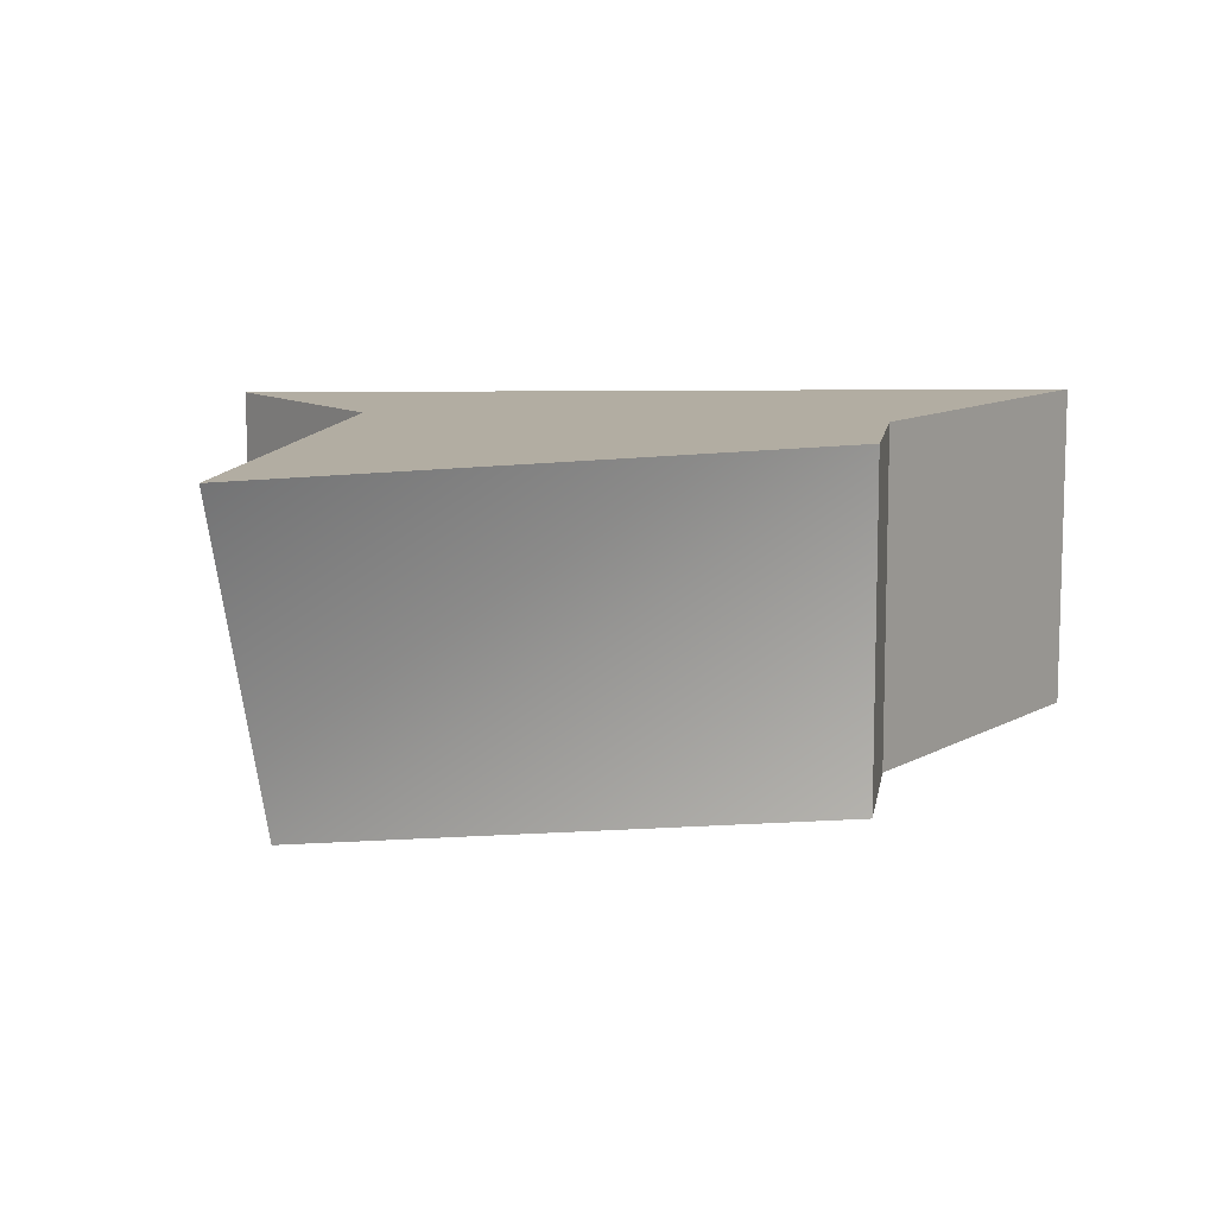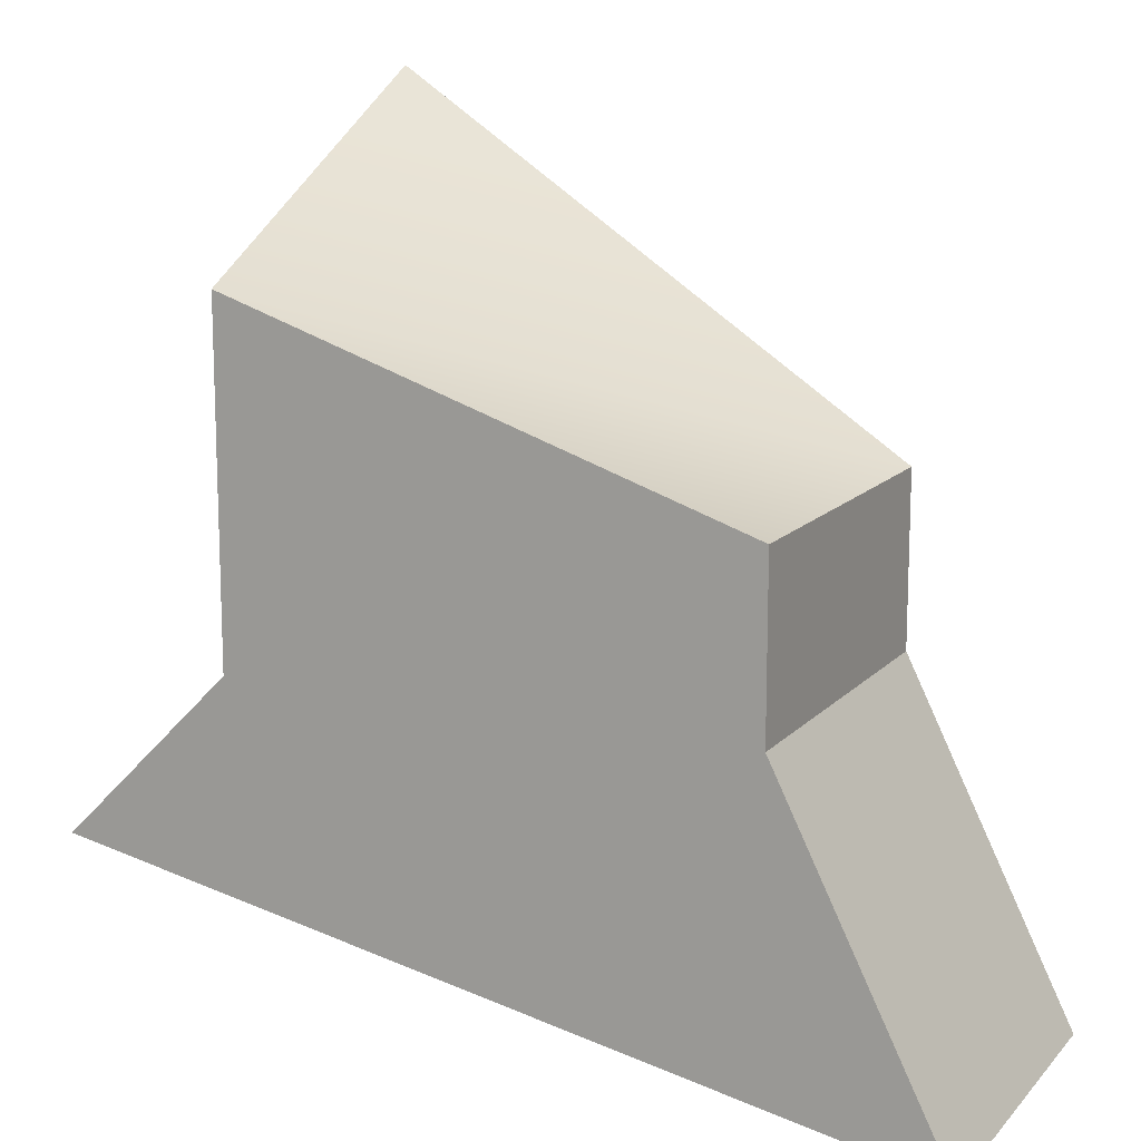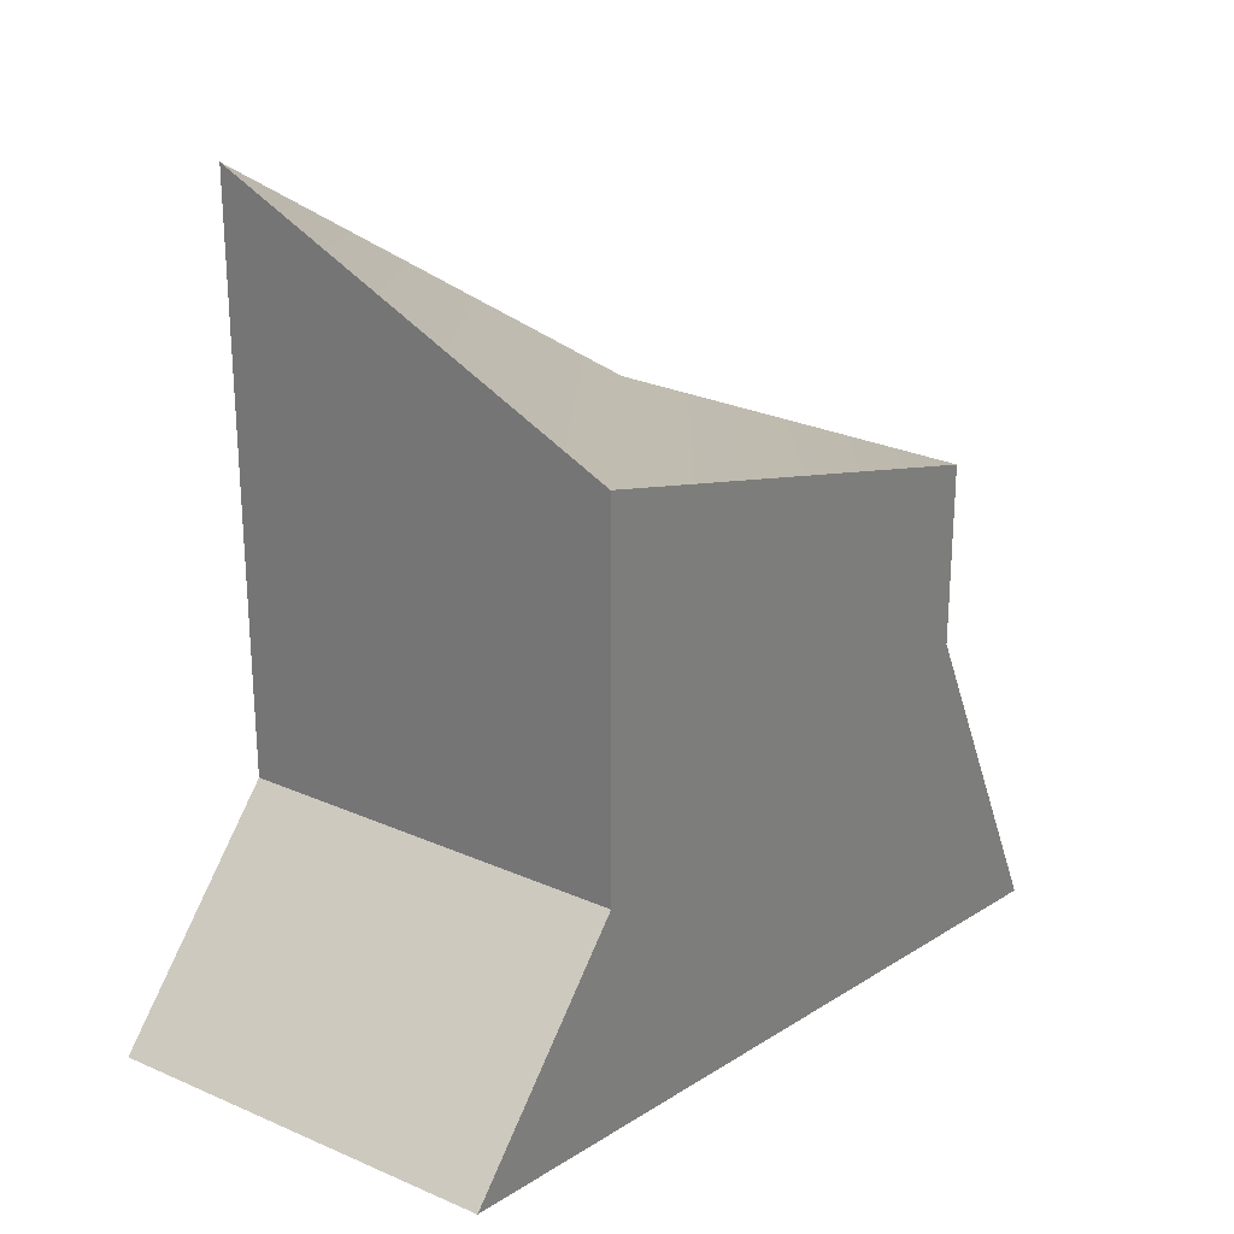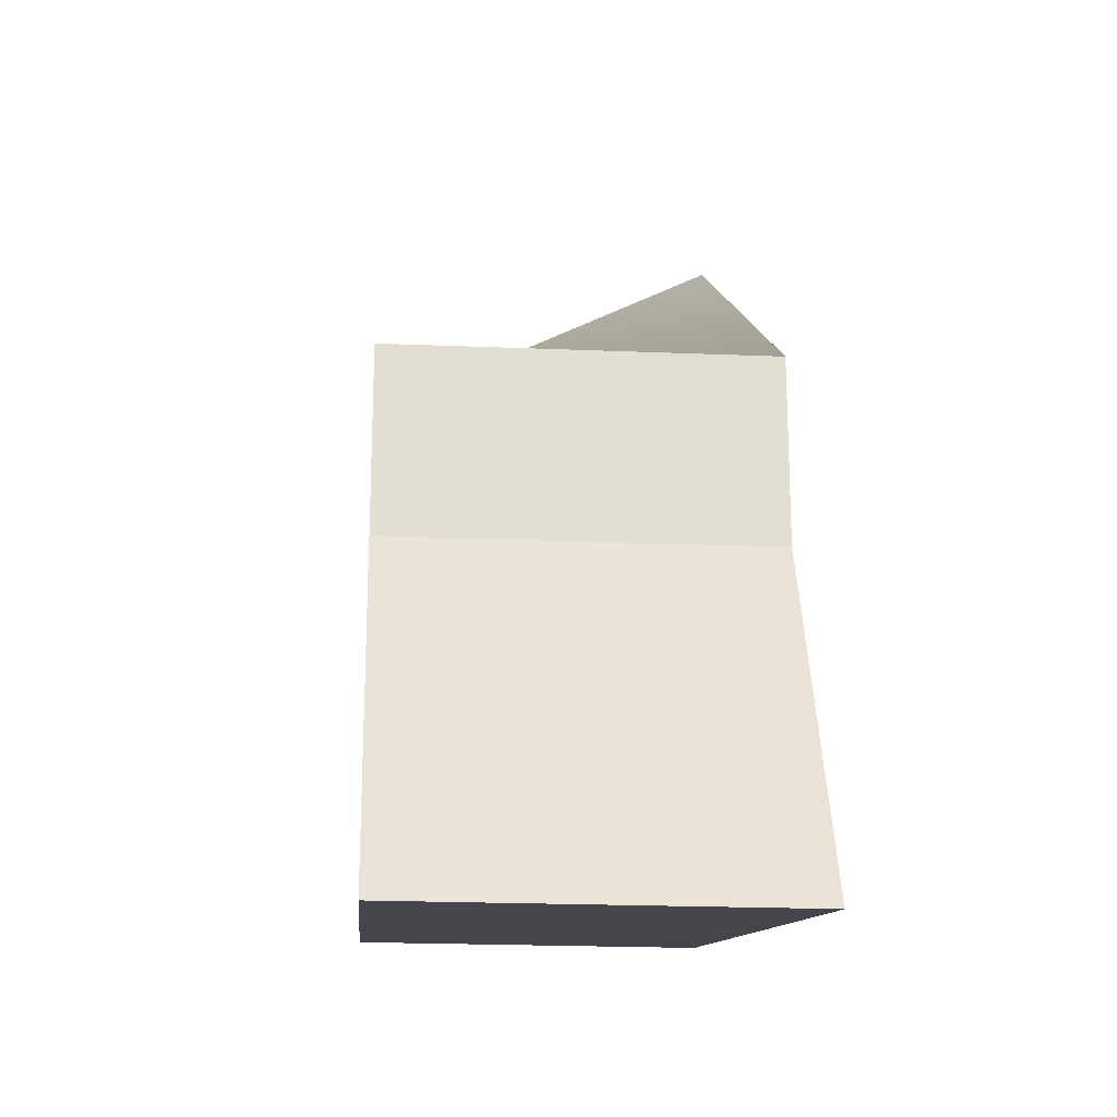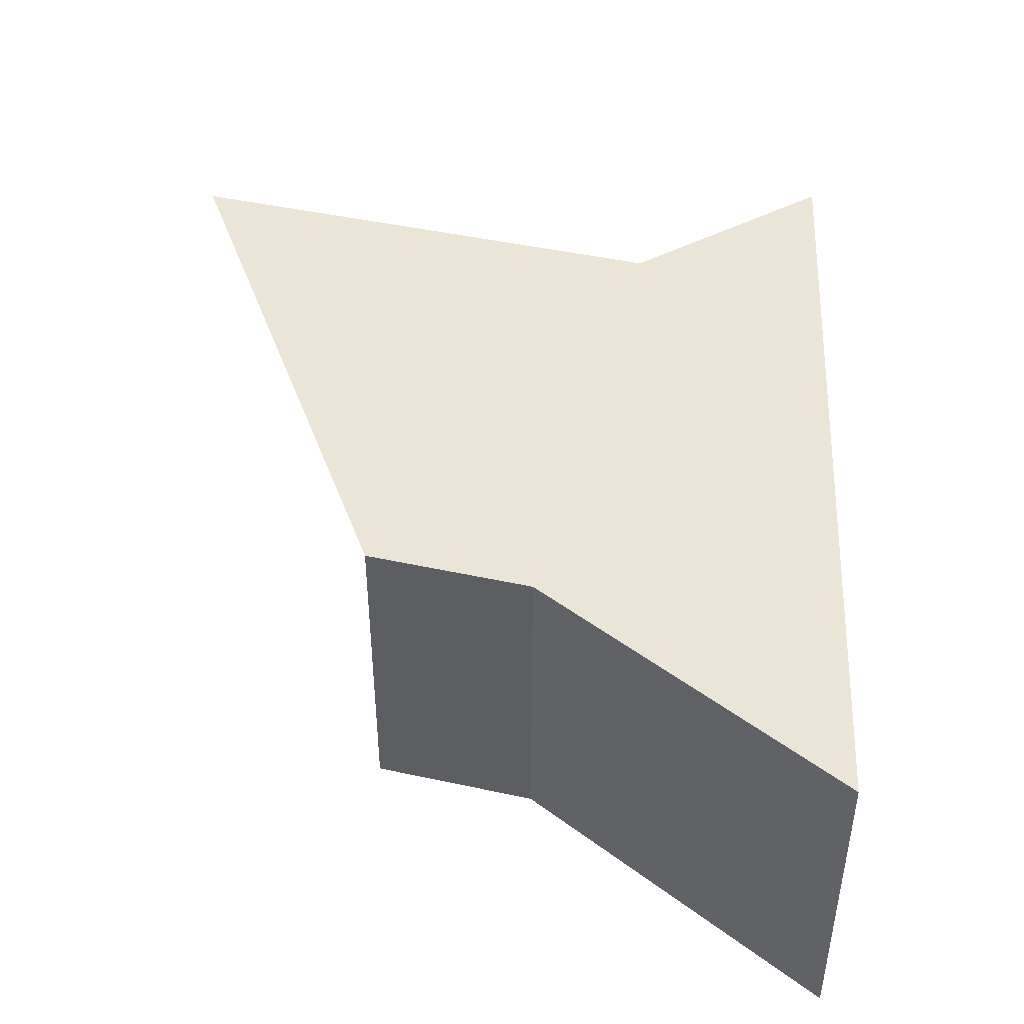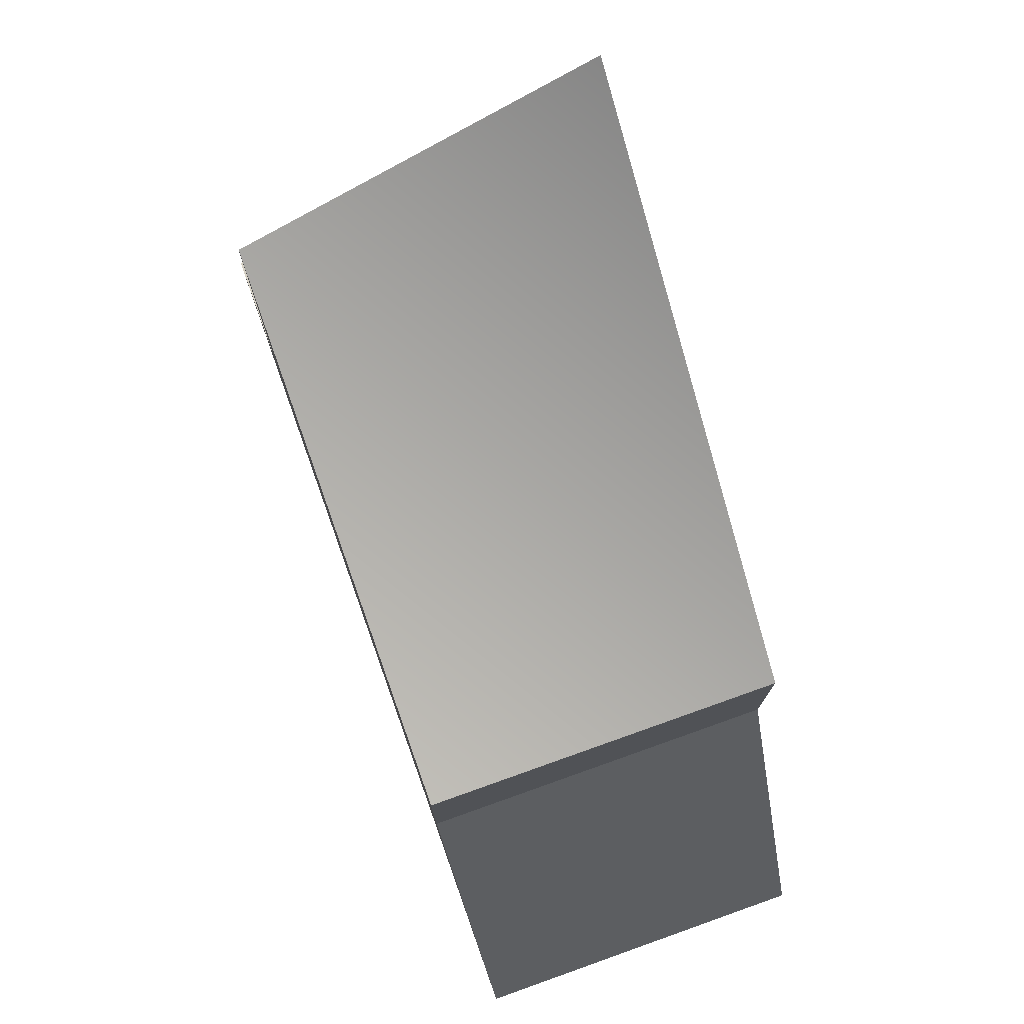
<metadata>
{"format":"obj","ext":"obj","renderer":"f3d","projection":"perspective","resolution":1024,"background":"white","views":[{"elev":10.6,"azim":-170.9,"up":"+Z"},{"elev":13.6,"azim":-154.1,"up":"+Y"},{"elev":27.2,"azim":124.5,"up":"+Y"},{"elev":-21.4,"azim":-94.2,"up":"+Y"},{"elev":45.6,"azim":-75.9,"up":"+Z"},{"elev":77.1,"azim":-109.6,"up":"+Y"}]}
</metadata>
<code>
g pb_Mesh-945560
v 6.25 0 -0.25
v 5.5 0 -0.25
v 6.25 0.75 -0.25
v 5.5 0.25 -0.25
v 5.5 0 -0.25
v 5.5 0 -0.75
v 5.5 0.25 -0.25
v 5.5 0.25 -0.75
v 5.5 0 -0.75
v 6.25 0 -0.75
v 5.5 0.25 -0.75
v 6.25 0.5 -0.75
v 6.25 0 -0.75
v 6.25 0 -0.25
v 6.25 0.5 -0.75
v 6.25 0.75 -0.25
v 6.25 0.75 -0.25
v 5.5 0.25 -0.25
v 6.25 0.5 -0.75
v 5.5 0.25 -0.75
v 6.5 -0.25 -0.75
v 5.25 -0.5 -0.75
v 6.5 -0.25 -0.25
v 5.25 -0.5 -0.25
v 6.5 -0.25 -0.75
v 5.25 -0.5 -0.75
v 6.25 0 -0.25
v 6.25 0 -0.75
v 6.5 -0.25 -0.25
v 6.5 -0.25 -0.75
v 5.5 0 -0.75
v 5.5 0 -0.25
v 5.25 -0.5 -0.75
v 5.25 -0.5 -0.25
v 5.25 -0.5 -0.25
v 6.5 -0.25 -0.25
g pb_Mesh-945560_0
g pb_Mesh-945560_1
f 3 2 1
f 3 4 2
f 7 6 5
f 7 8 6
f 11 10 9
f 11 12 10
f 15 14 13
f 15 16 14
f 19 18 17
f 19 20 18
f 23 22 21
f 23 24 22
f 25 9 10
f 25 26 9
f 29 28 27
f 29 30 28
f 33 32 31
f 33 34 32
f 35 1 2
f 35 36 1

</code>
